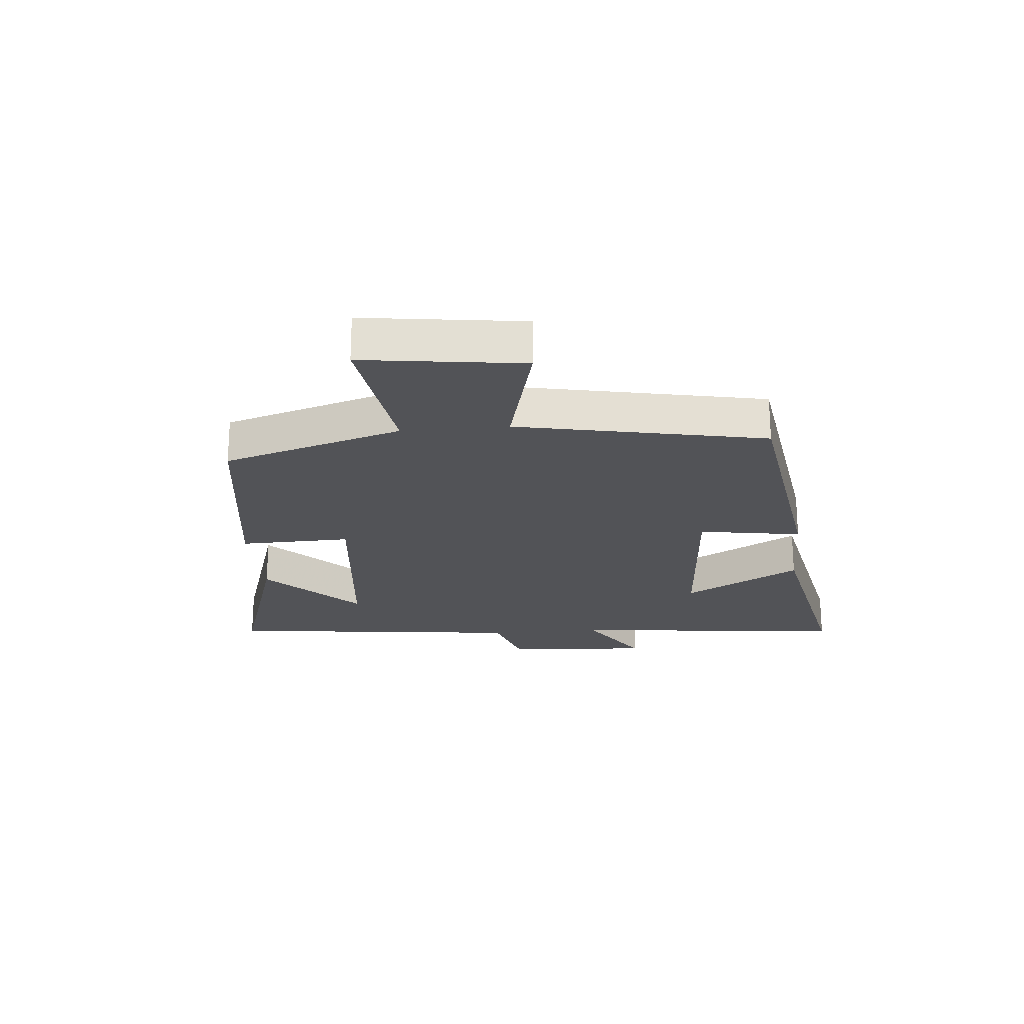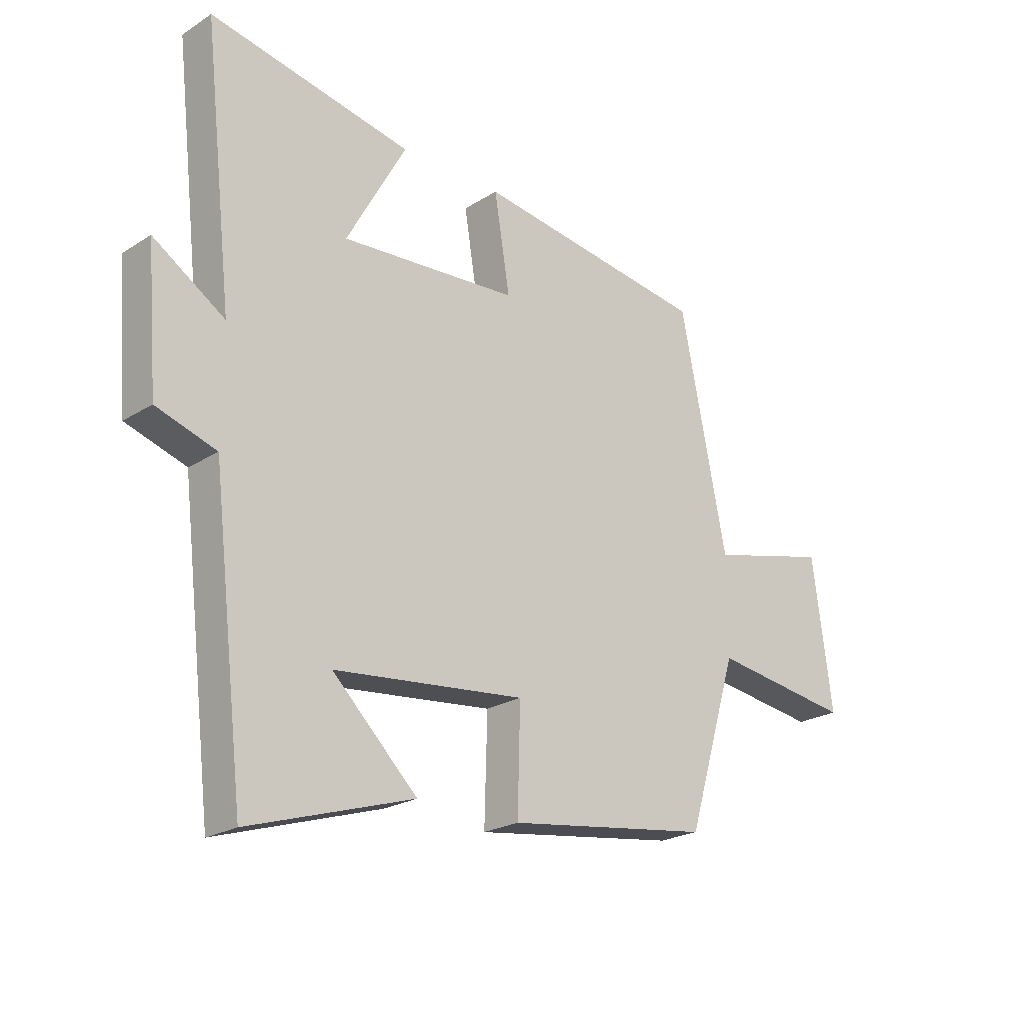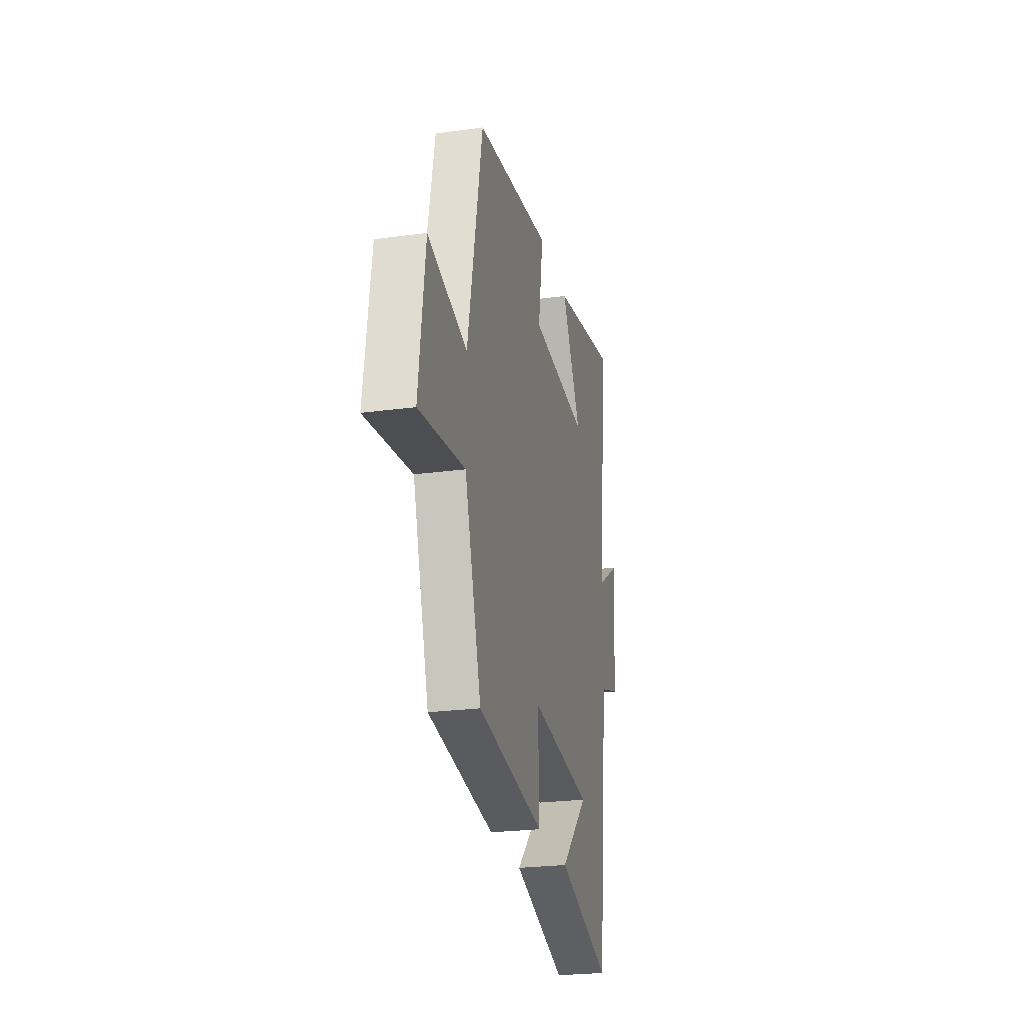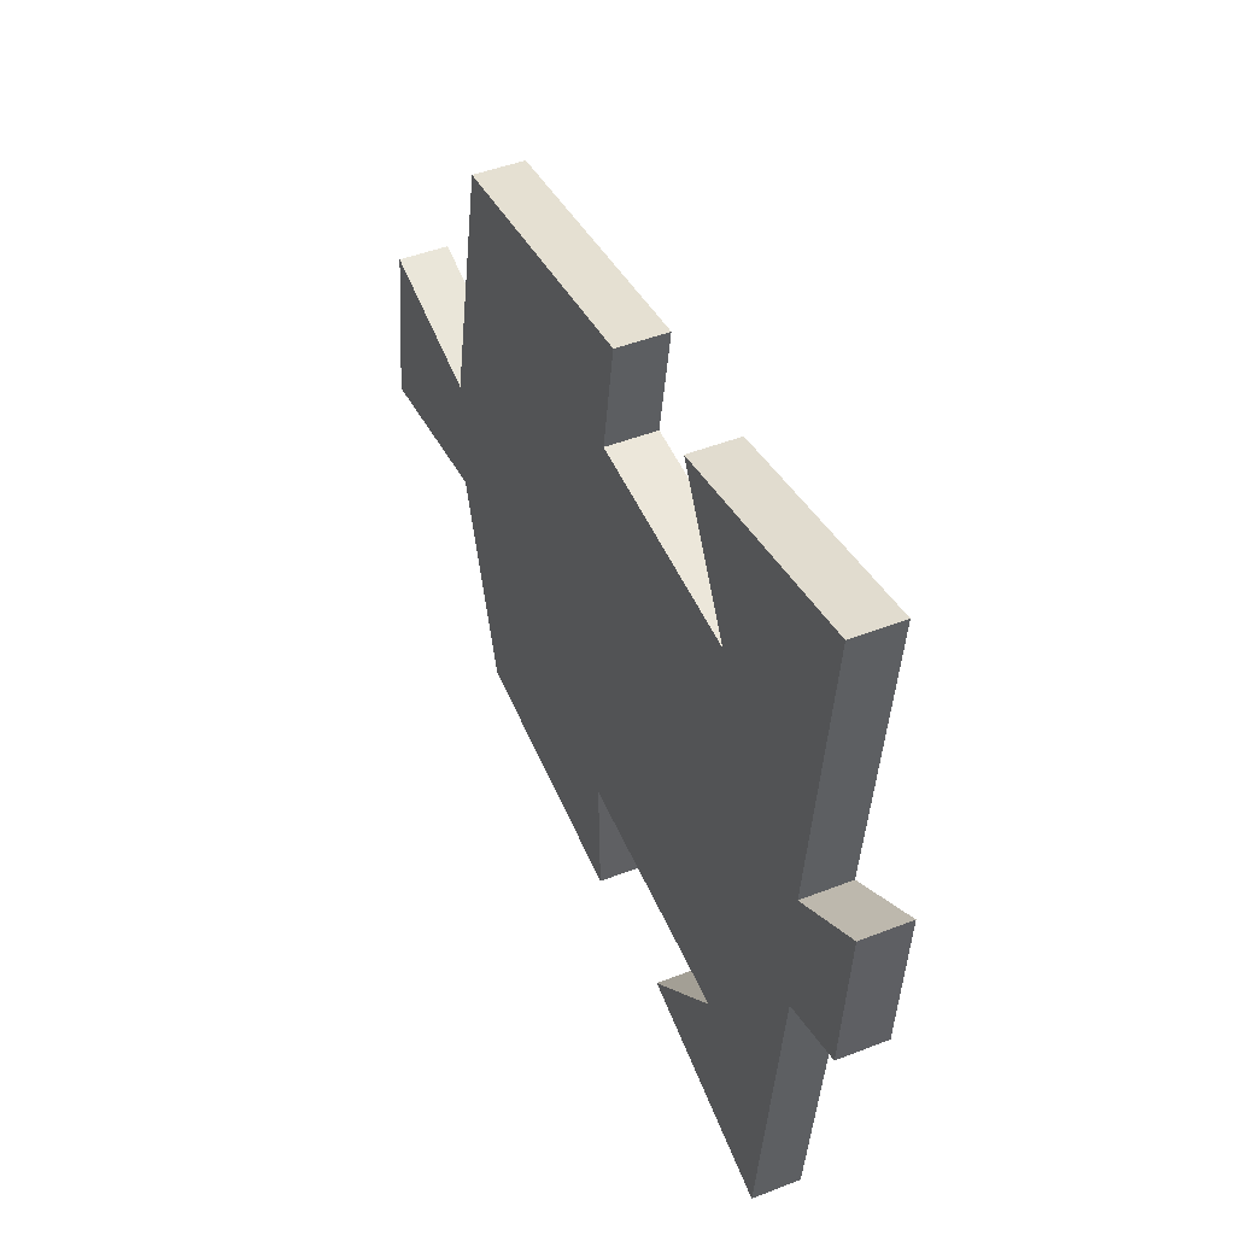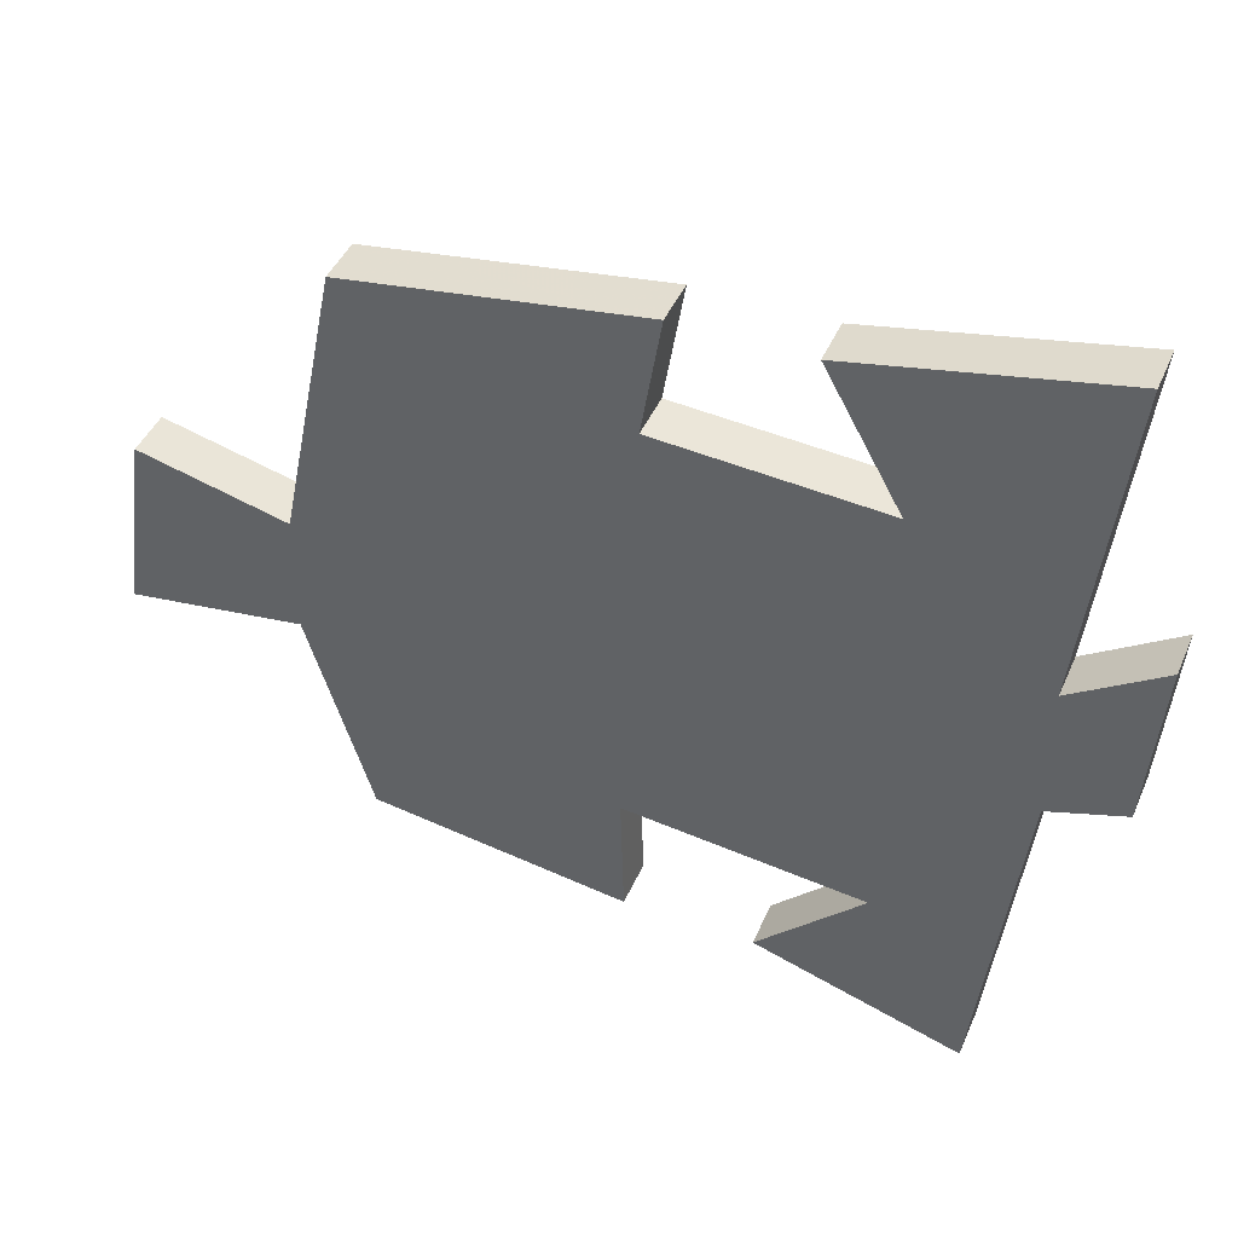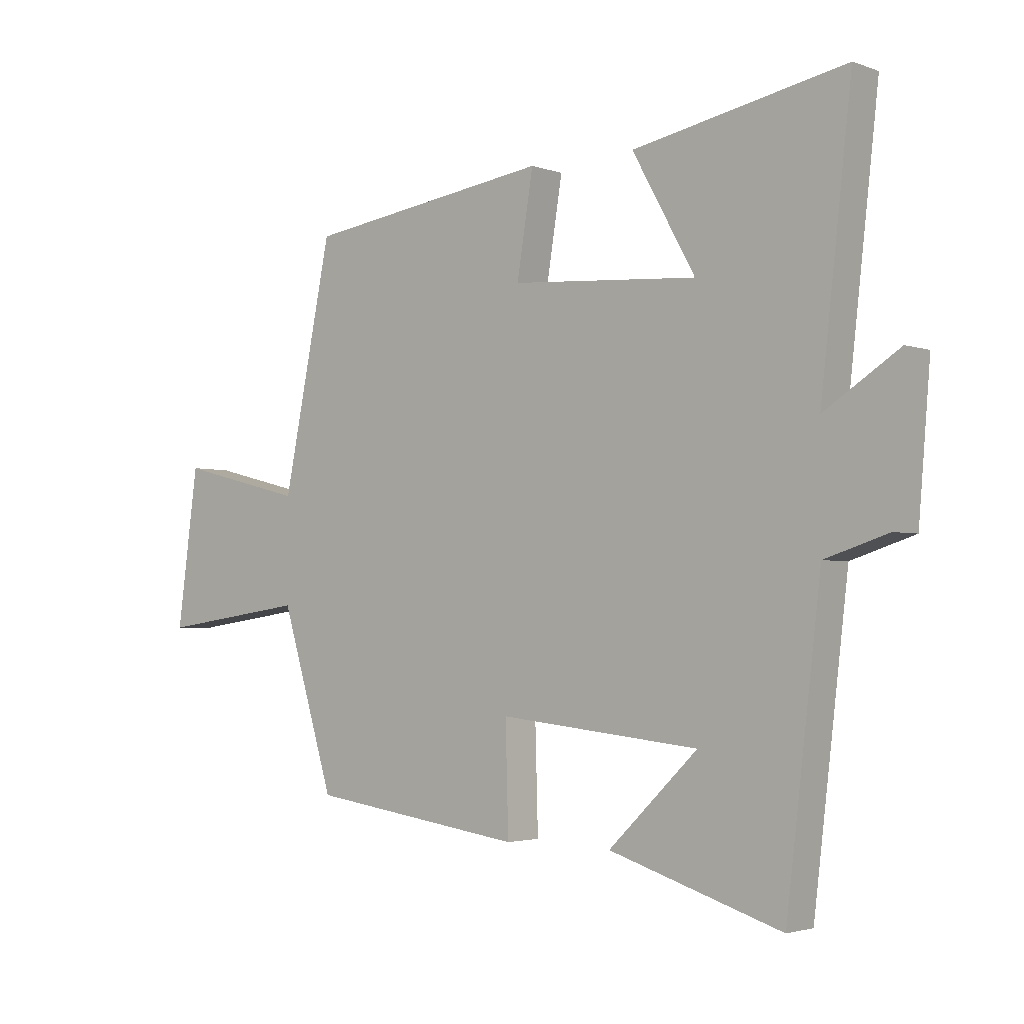
<metadata>
{"format":"obj","ext":"obj","renderer":"f3d","projection":"perspective","resolution":1024,"background":"white","views":[{"elev":-22.4,"azim":-84.7,"up":"+Y"},{"elev":-22.5,"azim":137.2,"up":"+Z"},{"elev":-24.7,"azim":-77.5,"up":"+Z"},{"elev":46.8,"azim":66.1,"up":"+Z"},{"elev":43.6,"azim":22.5,"up":"+Z"},{"elev":-2.7,"azim":39.3,"up":"+Z"}]}
</metadata>
<code>
v -0.416 0.07 0.439
v 0.005 0.07 0.5
v -0.023 0.07 0.328
v 0.297 0.07 0.306
v 0.189 0.07 0.5
v 0.553 0.07 0.572
v 0.5 0.07 0.103
v 0.628 0.07 0.186
v 0.608 0.07 -0.058
v 0.5 0.07 -0.093
v 0.441 0.07 -0.593
v 0.145 0.07 -0.5
v 0.298 0.07 -0.351
v -0.046 0.07 -0.315
v -0.041 0.07 -0.5
v -0.409 0.07 -0.448
v -0.5 0.07 -0.149
v -0.753 0.07 -0.185
v -0.717 0.07 0.081
v -0.5 0.07 0.027
v -0.416 0 0.439
v 0.005 0 0.5
v -0.023 0 0.328
v 0.297 0 0.306
v 0.189 0 0.5
v 0.553 0 0.572
v 0.5 0 0.103
v 0.628 0 0.186
v 0.608 0 -0.058
v 0.5 0 -0.093
v 0.441 0 -0.593
v 0.145 0 -0.5
v 0.298 0 -0.351
v -0.046 0 -0.315
v -0.041 0 -0.5
v -0.409 0 -0.448
v -0.5 0 -0.149
v -0.753 0 -0.185
v -0.717 0 0.081
v -0.5 0 0.027
f 17 18 19 20
f 14 15 16 17
f 13 14 17 20
f 11 12 13
f 10 11 13
f 10 13 20 1
f 7 8 9 10
f 4 5 6 7
f 3 4 7 10
f 1 2 3
f 1 3 10
f 40 39 38 37
f 37 36 35 34
f 40 37 34 33
f 33 32 31
f 33 31 30
f 21 40 33 30
f 30 29 28 27
f 27 26 25 24
f 30 27 24 23
f 23 22 21
f 30 23 21
f 1 21 22 2
f 2 22 23 3
f 3 23 24 4
f 4 24 25 5
f 5 25 26 6
f 6 26 27 7
f 7 27 28 8
f 8 28 29 9
f 9 29 30 10
f 10 30 31 11
f 11 31 32 12
f 12 32 33 13
f 13 33 34 14
f 14 34 35 15
f 15 35 36 16
f 16 36 37 17
f 17 37 38 18
f 18 38 39 19
f 19 39 40 20
f 20 40 21 1

</code>
